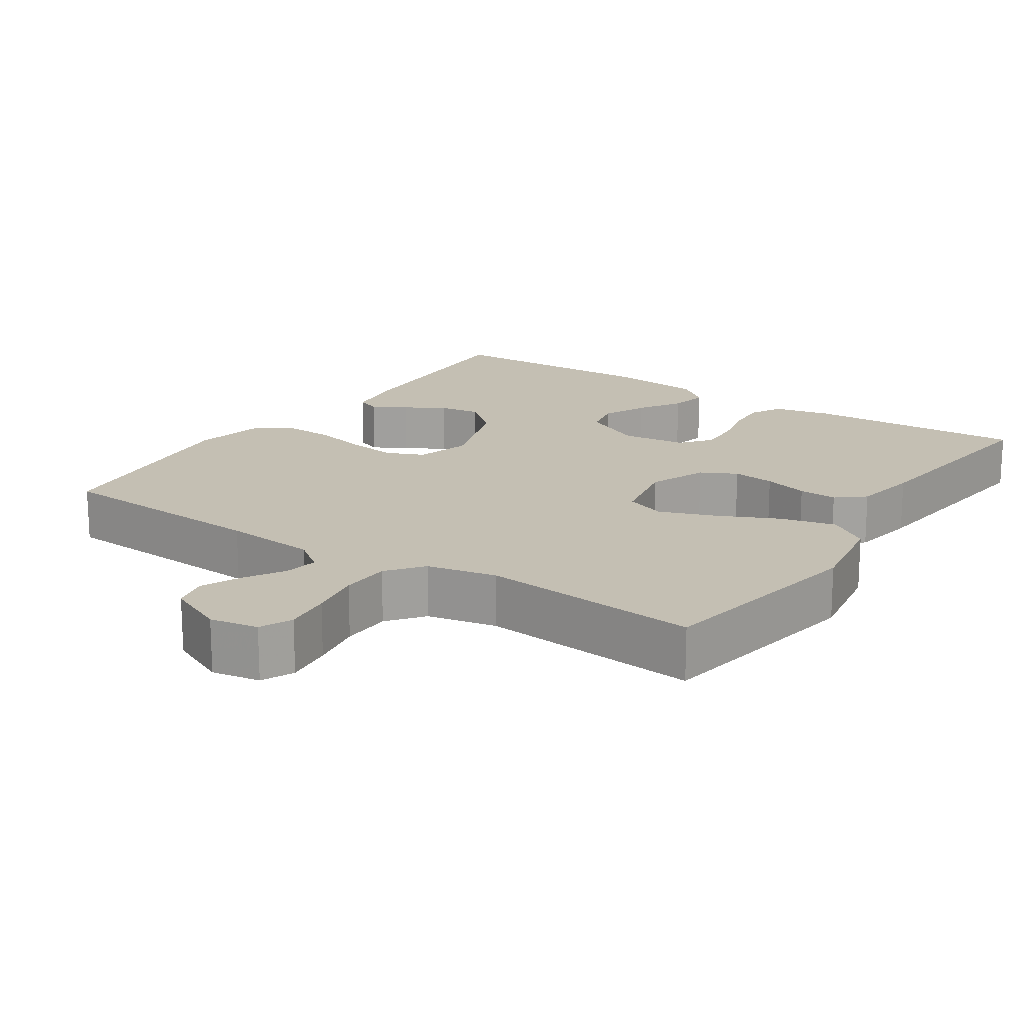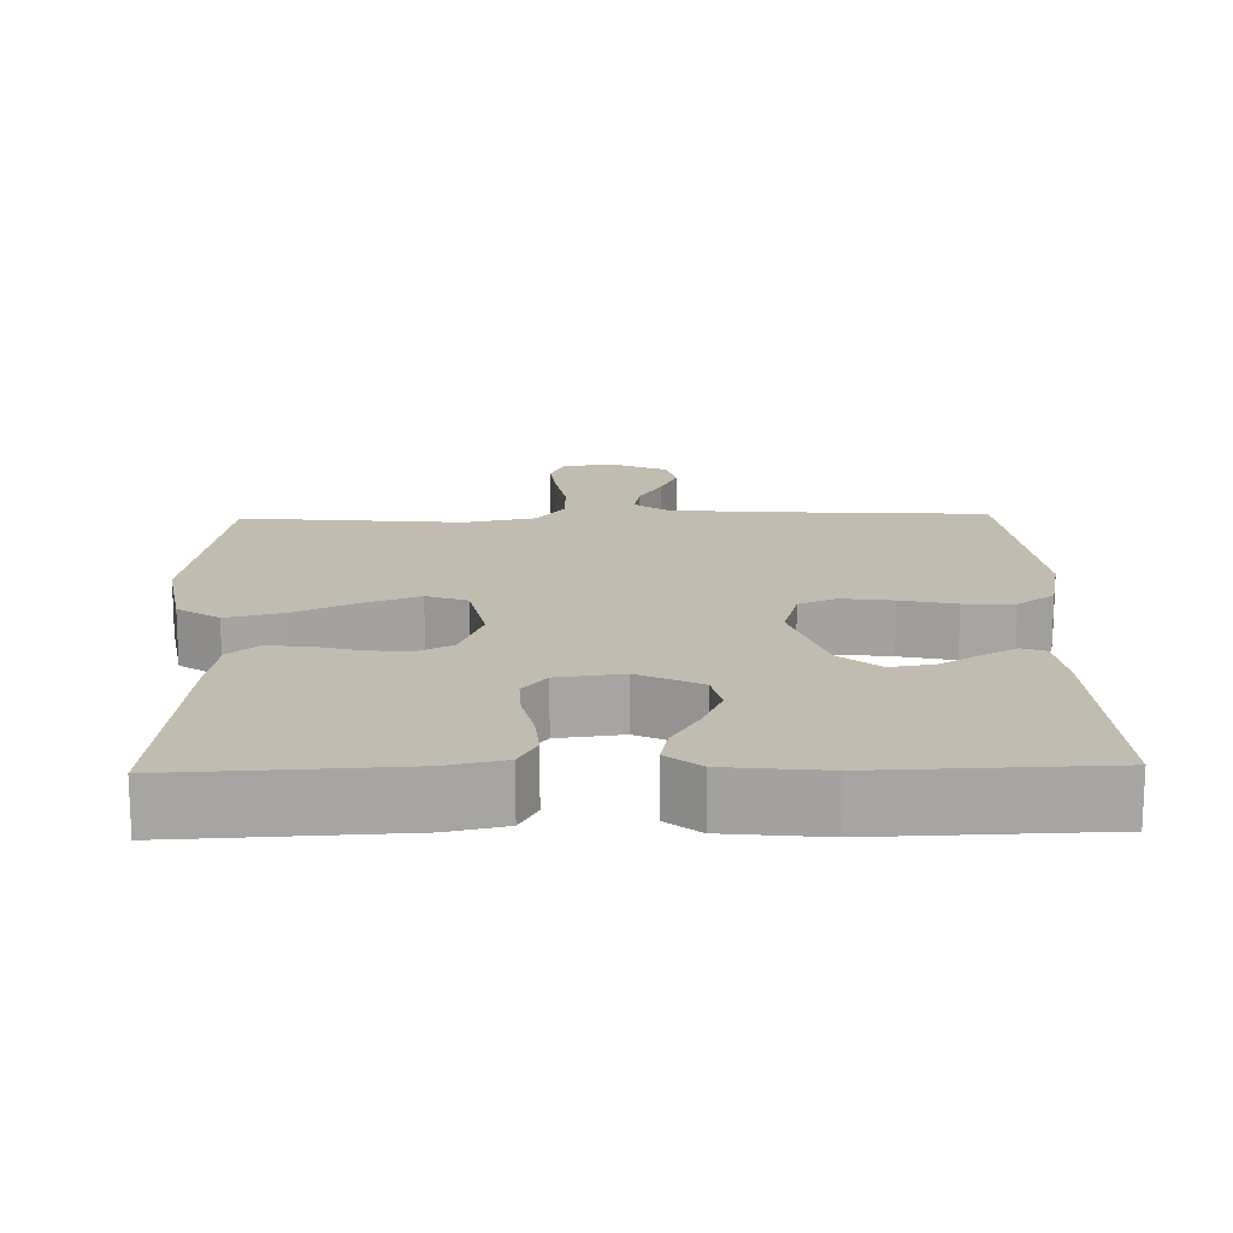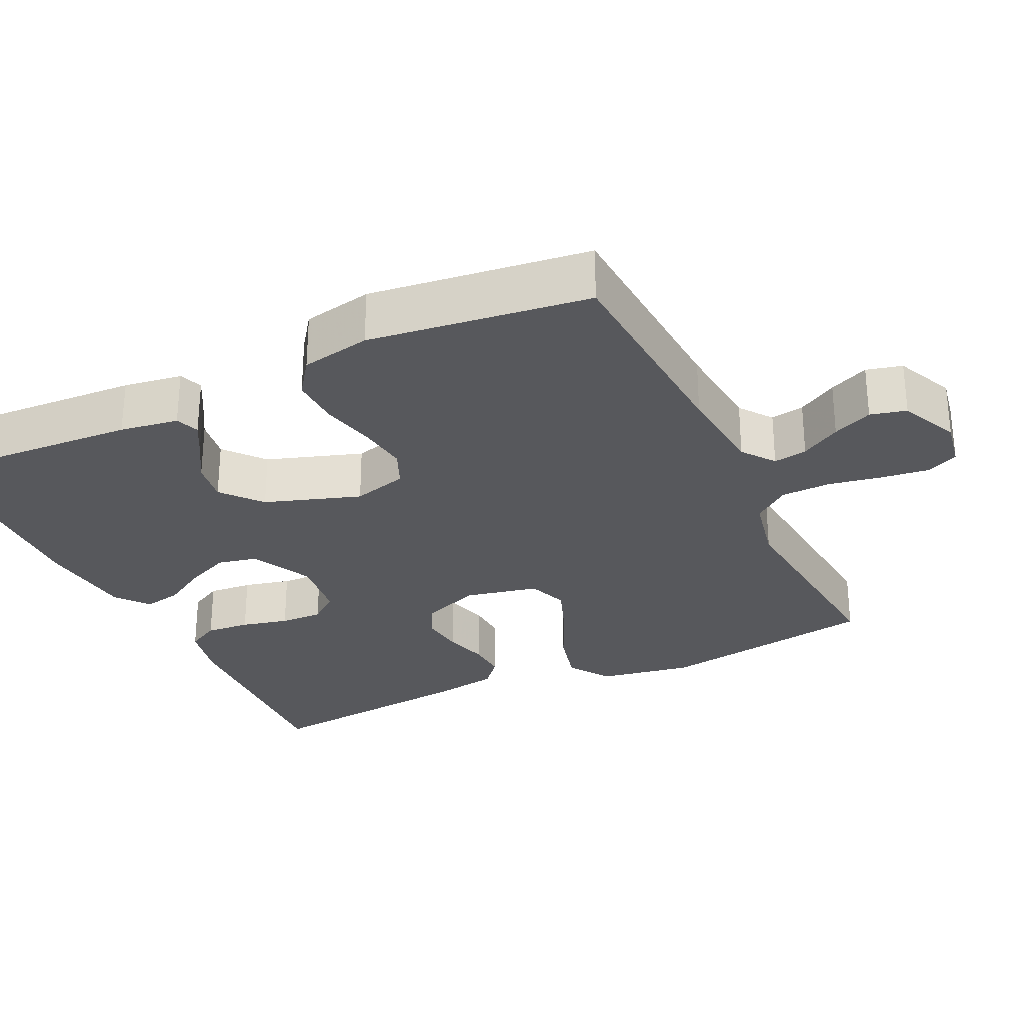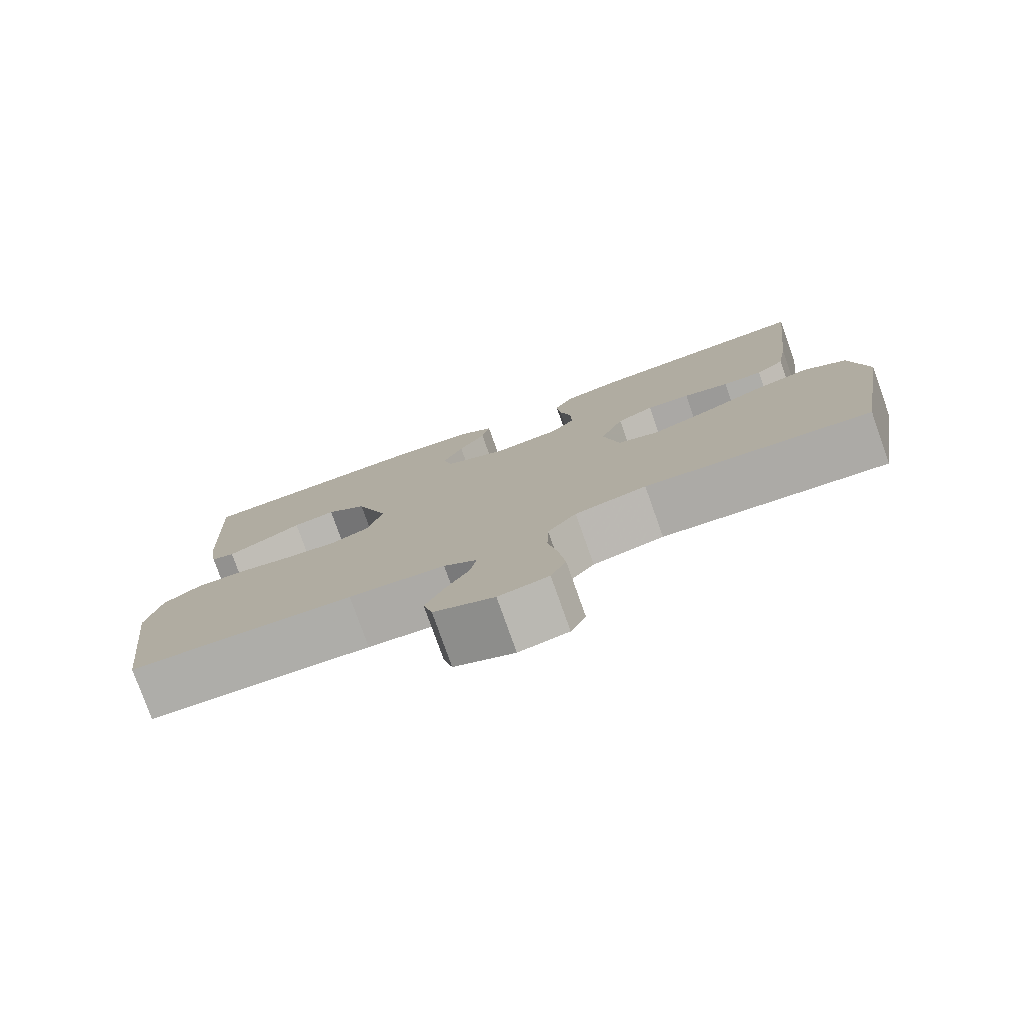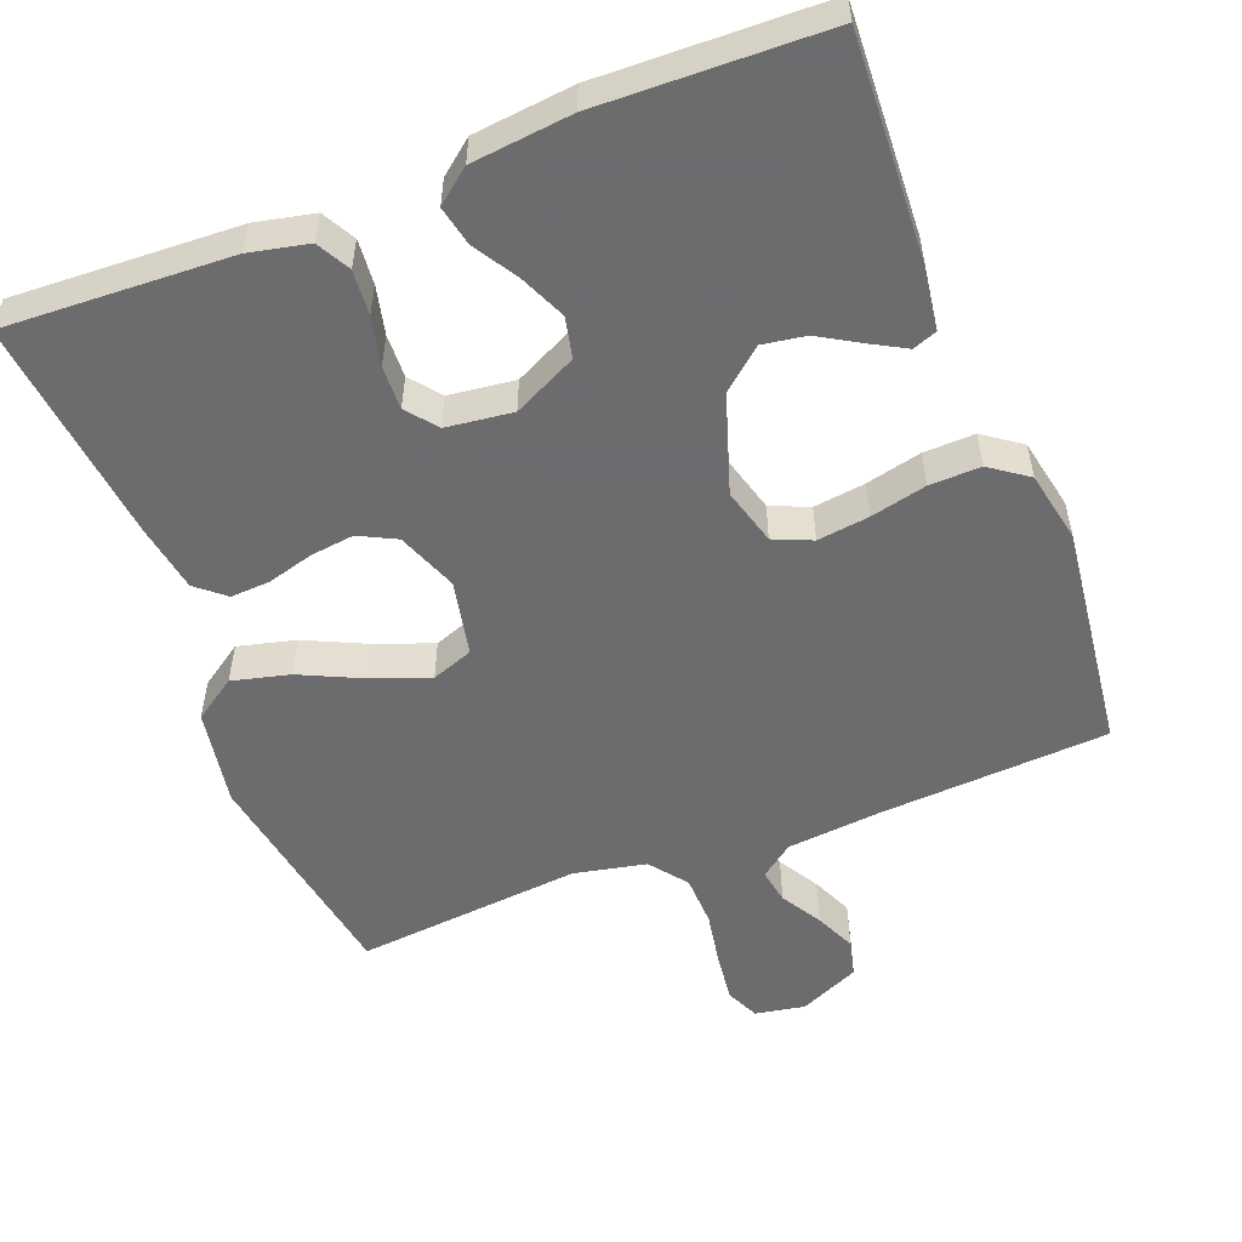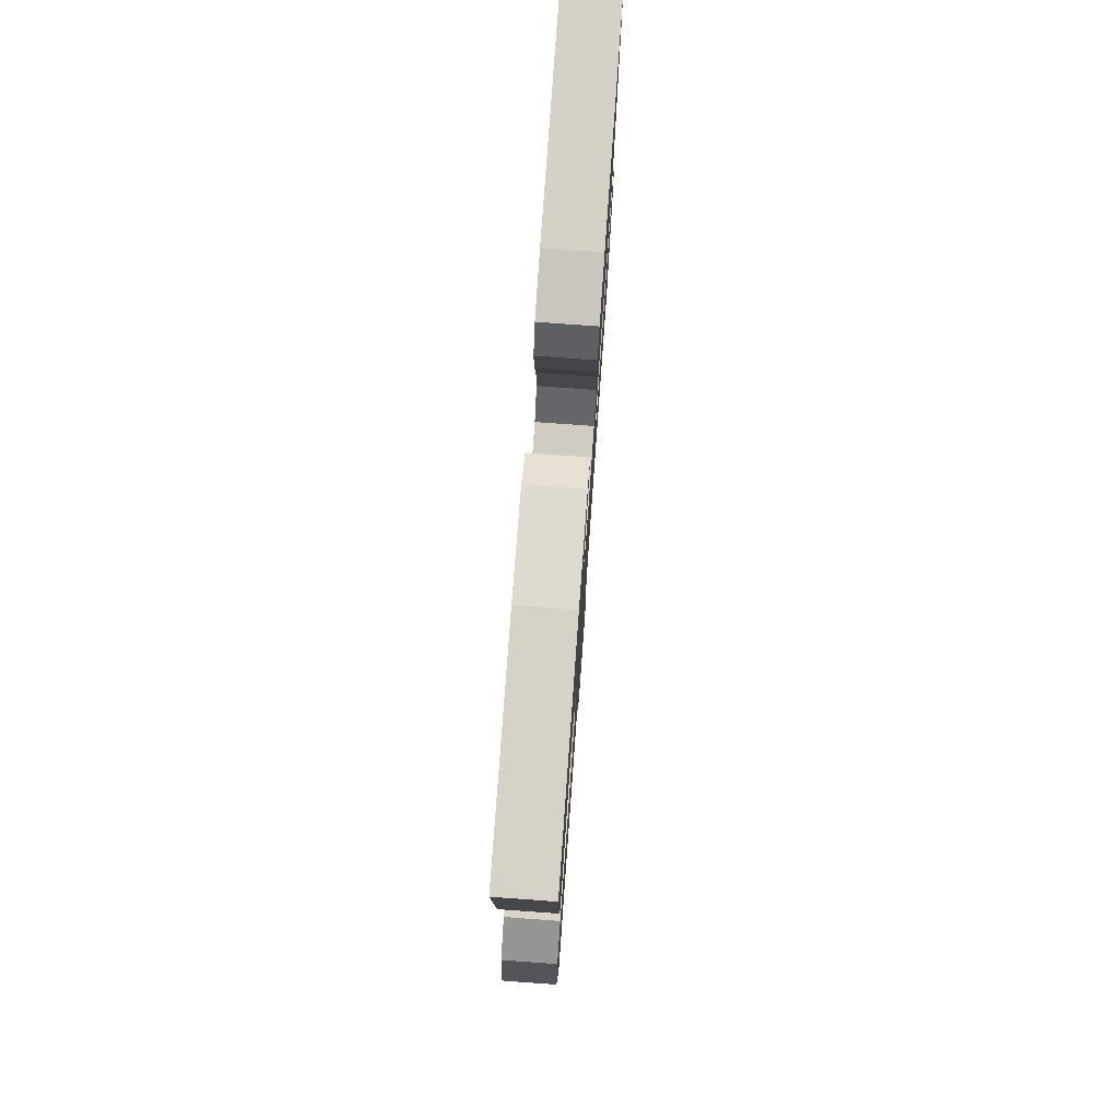
<metadata>
{"format":"obj","ext":"obj","renderer":"f3d","projection":"perspective","resolution":1024,"background":"white","views":[{"elev":17.8,"azim":-146.1,"up":"+Y"},{"elev":16.5,"azim":-1.4,"up":"+Y"},{"elev":-28.6,"azim":115.4,"up":"+Y"},{"elev":-78.8,"azim":-160.4,"up":"+Z"},{"elev":-53.8,"azim":21.3,"up":"+Y"},{"elev":76.7,"azim":94.1,"up":"+Z"}]}
</metadata>
<code>
v -0.5 0.07 -0.5
v -0.55 0.07 -0.2
v -0.528 0.07 -0.072
v -0.472 0.07 -0.034
v -0.396 0.07 -0.053
v -0.313 0.07 -0.092
v -0.238 0.07 -0.12
v -0.183 0.07 -0.1
v -0.162 0.07 0
v -0.193 0.07 0.08
v -0.242 0.07 0.105
v -0.3 0.07 0.098
v -0.361 0.07 0.081
v -0.414 0.07 0.078
v -0.452 0.07 0.11
v -0.467 0.07 0.2
v -0.5 0.07 0.5
v -0.2 0.07 0.486
v -0.122 0.07 0.469
v -0.098 0.07 0.425
v -0.103 0.07 0.365
v -0.118 0.07 0.301
v -0.12 0.07 0.243
v -0.088 0.07 0.203
v 0 0.07 0.192
v 0.084 0.07 0.233
v 0.096 0.07 0.287
v 0.069 0.07 0.348
v 0.033 0.07 0.407
v 0.022 0.07 0.459
v 0.067 0.07 0.495
v 0.2 0.07 0.509
v 0.5 0.07 0.5
v 0.484 0.07 0.2
v 0.472 0.07 0.12
v 0.44 0.07 0.108
v 0.393 0.07 0.134
v 0.339 0.07 0.166
v 0.282 0.07 0.175
v 0.228 0.07 0.13
v 0.185 0.07 0
v 0.206 0.07 -0.075
v 0.257 0.07 -0.097
v 0.326 0.07 -0.088
v 0.4 0.07 -0.071
v 0.468 0.07 -0.069
v 0.518 0.07 -0.105
v 0.537 0.07 -0.2
v 0.5 0.07 -0.5
v 0.2 0.07 -0.518
v 0.072 0.07 -0.53
v 0.028 0.07 -0.563
v 0.036 0.07 -0.609
v 0.068 0.07 -0.663
v 0.092 0.07 -0.717
v 0.08 0.07 -0.766
v 0 0.07 -0.802
v -0.066 0.07 -0.79
v -0.086 0.07 -0.746
v -0.078 0.07 -0.681
v -0.065 0.07 -0.609
v -0.067 0.07 -0.541
v -0.105 0.07 -0.492
v -0.2 0.07 -0.472
v -0.5 0 -0.5
v -0.55 0 -0.2
v -0.528 0 -0.072
v -0.472 0 -0.034
v -0.396 0 -0.053
v -0.313 0 -0.092
v -0.238 0 -0.12
v -0.183 0 -0.1
v -0.162 0 0
v -0.193 0 0.08
v -0.242 0 0.105
v -0.3 0 0.098
v -0.361 0 0.081
v -0.414 0 0.078
v -0.452 0 0.11
v -0.467 0 0.2
v -0.5 0 0.5
v -0.2 0 0.486
v -0.122 0 0.469
v -0.098 0 0.425
v -0.103 0 0.365
v -0.118 0 0.301
v -0.12 0 0.243
v -0.088 0 0.203
v 0 0 0.192
v 0.084 0 0.233
v 0.096 0 0.287
v 0.069 0 0.348
v 0.033 0 0.407
v 0.022 0 0.459
v 0.067 0 0.495
v 0.2 0 0.509
v 0.5 0 0.5
v 0.484 0 0.2
v 0.472 0 0.12
v 0.44 0 0.108
v 0.393 0 0.134
v 0.339 0 0.166
v 0.282 0 0.175
v 0.228 0 0.13
v 0.185 0 0
v 0.206 0 -0.075
v 0.257 0 -0.097
v 0.326 0 -0.088
v 0.4 0 -0.071
v 0.468 0 -0.069
v 0.518 0 -0.105
v 0.537 0 -0.2
v 0.5 0 -0.5
v 0.2 0 -0.518
v 0.072 0 -0.53
v 0.028 0 -0.563
v 0.036 0 -0.609
v 0.068 0 -0.663
v 0.092 0 -0.717
v 0.08 0 -0.766
v 0 0 -0.802
v -0.066 0 -0.79
v -0.086 0 -0.746
v -0.078 0 -0.681
v -0.065 0 -0.609
v -0.067 0 -0.541
v -0.105 0 -0.492
v -0.2 0 -0.472
f 59 60 61
f 58 59 61
f 57 58 61
f 56 57 61
f 55 56 61
f 54 55 61
f 53 54 61
f 52 53 61 62
f 51 52 62 63
f 48 49 50
f 47 48 50
f 46 47 50
f 45 46 50
f 44 45 50
f 50 51 63
f 44 50 63
f 43 44 63
f 36 37 38
f 35 36 38
f 34 35 38
f 33 34 38
f 32 33 38
f 31 32 38
f 30 31 38
f 29 30 38
f 28 29 38
f 27 28 38 39
f 26 27 39 40
f 20 21 22
f 19 20 22
f 18 19 22
f 17 18 22
f 16 17 22
f 15 16 22
f 14 15 22
f 13 14 22
f 12 13 22
f 11 12 22 23
f 10 11 23 24
f 4 5 6
f 3 4 6
f 2 3 6
f 1 2 6
f 64 1 6
f 64 6 7
f 64 7 8
f 63 64 8
f 43 63 8
f 42 43 8
f 41 42 8 9
f 41 9 10
f 40 41 10
f 26 40 10
f 25 26 10
f 10 24 25
f 125 124 123
f 125 123 122
f 125 122 121
f 125 121 120
f 125 120 119
f 125 119 118
f 125 118 117
f 126 125 117 116
f 127 126 116 115
f 114 113 112
f 114 112 111
f 114 111 110
f 114 110 109
f 114 109 108
f 127 115 114
f 127 114 108
f 127 108 107
f 102 101 100
f 102 100 99
f 102 99 98
f 102 98 97
f 102 97 96
f 102 96 95
f 102 95 94
f 102 94 93
f 102 93 92
f 103 102 92 91
f 104 103 91 90
f 86 85 84
f 86 84 83
f 86 83 82
f 86 82 81
f 86 81 80
f 86 80 79
f 86 79 78
f 86 78 77
f 86 77 76
f 87 86 76 75
f 88 87 75 74
f 70 69 68
f 70 68 67
f 70 67 66
f 70 66 65
f 70 65 128
f 71 70 128
f 72 71 128
f 72 128 127
f 72 127 107
f 72 107 106
f 73 72 106 105
f 74 73 105
f 74 105 104
f 74 104 90
f 74 90 89
f 89 88 74
f 1 65 66 2
f 2 66 67 3
f 3 67 68 4
f 4 68 69 5
f 5 69 70 6
f 6 70 71 7
f 7 71 72 8
f 8 72 73 9
f 9 73 74 10
f 10 74 75 11
f 11 75 76 12
f 12 76 77 13
f 13 77 78 14
f 14 78 79 15
f 15 79 80 16
f 16 80 81 17
f 17 81 82 18
f 18 82 83 19
f 19 83 84 20
f 20 84 85 21
f 21 85 86 22
f 22 86 87 23
f 23 87 88 24
f 24 88 89 25
f 25 89 90 26
f 26 90 91 27
f 27 91 92 28
f 28 92 93 29
f 29 93 94 30
f 30 94 95 31
f 31 95 96 32
f 32 96 97 33
f 33 97 98 34
f 34 98 99 35
f 35 99 100 36
f 36 100 101 37
f 37 101 102 38
f 38 102 103 39
f 39 103 104 40
f 40 104 105 41
f 41 105 106 42
f 42 106 107 43
f 43 107 108 44
f 44 108 109 45
f 45 109 110 46
f 46 110 111 47
f 47 111 112 48
f 48 112 113 49
f 49 113 114 50
f 50 114 115 51
f 51 115 116 52
f 52 116 117 53
f 53 117 118 54
f 54 118 119 55
f 55 119 120 56
f 56 120 121 57
f 57 121 122 58
f 58 122 123 59
f 59 123 124 60
f 60 124 125 61
f 61 125 126 62
f 62 126 127 63
f 63 127 128 64
f 64 128 65 1

</code>
